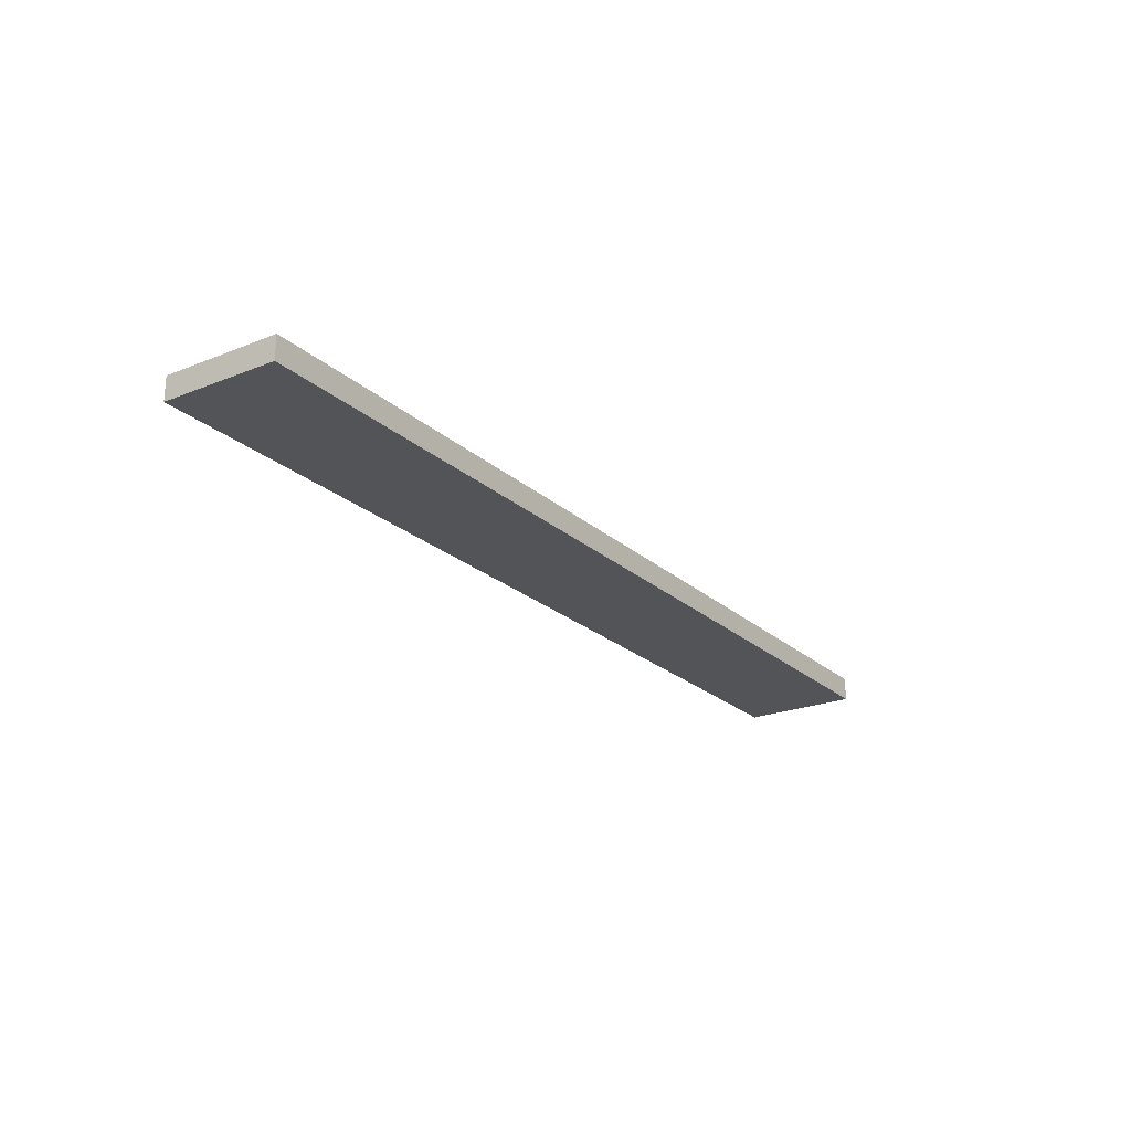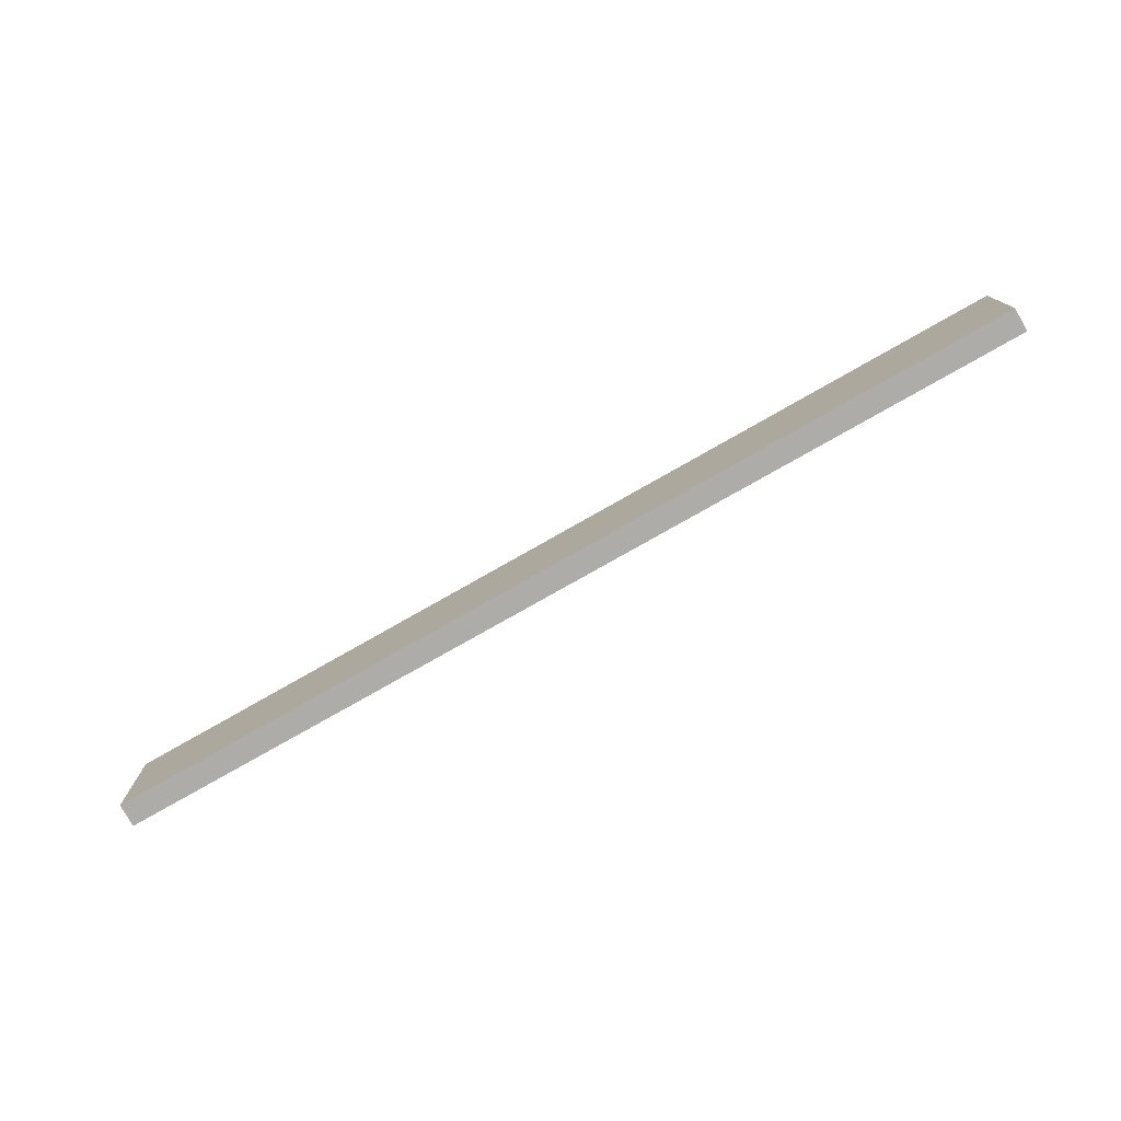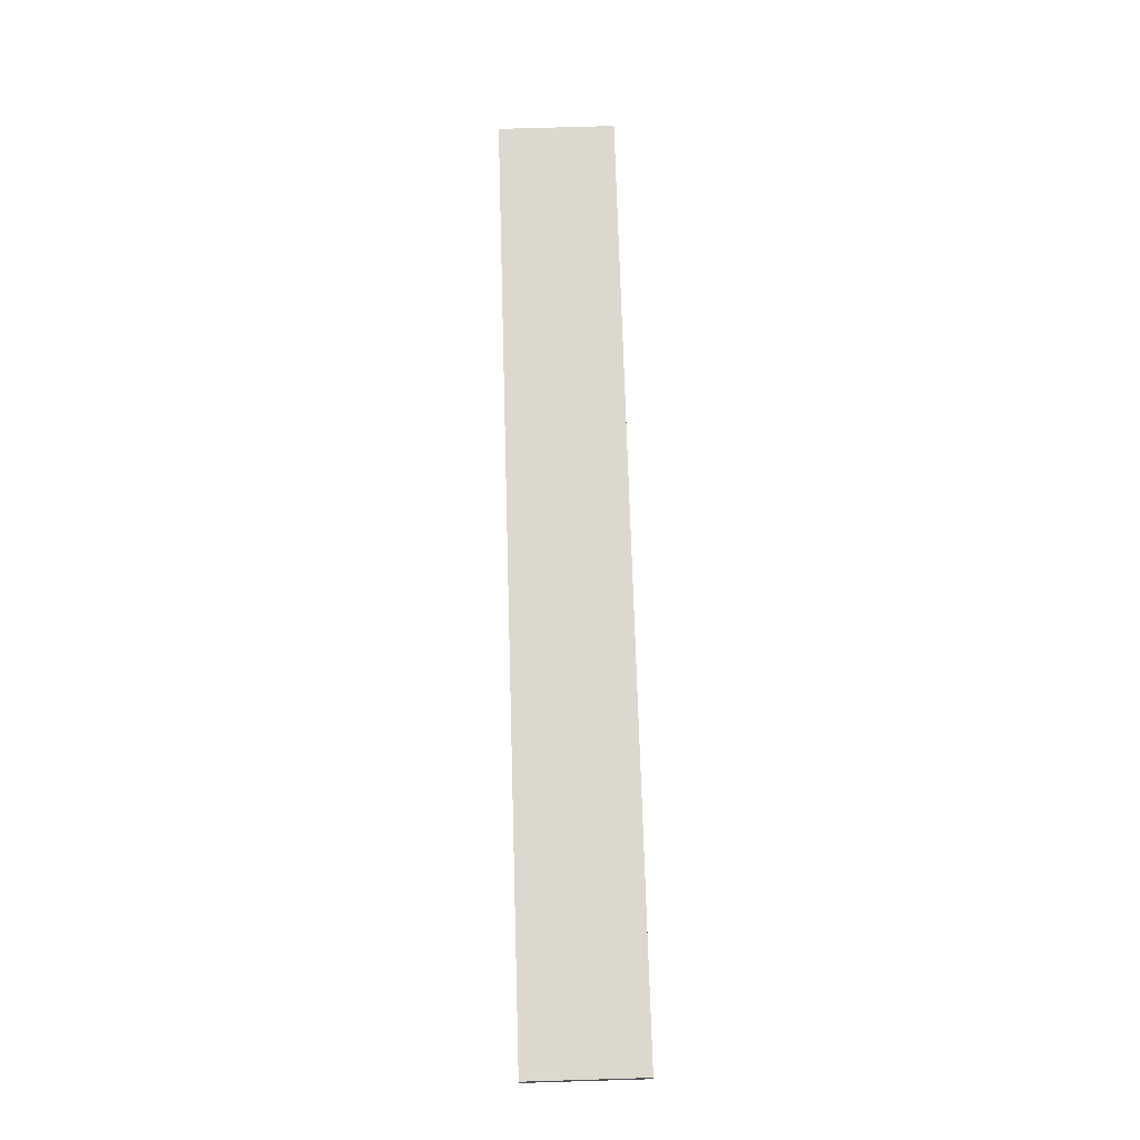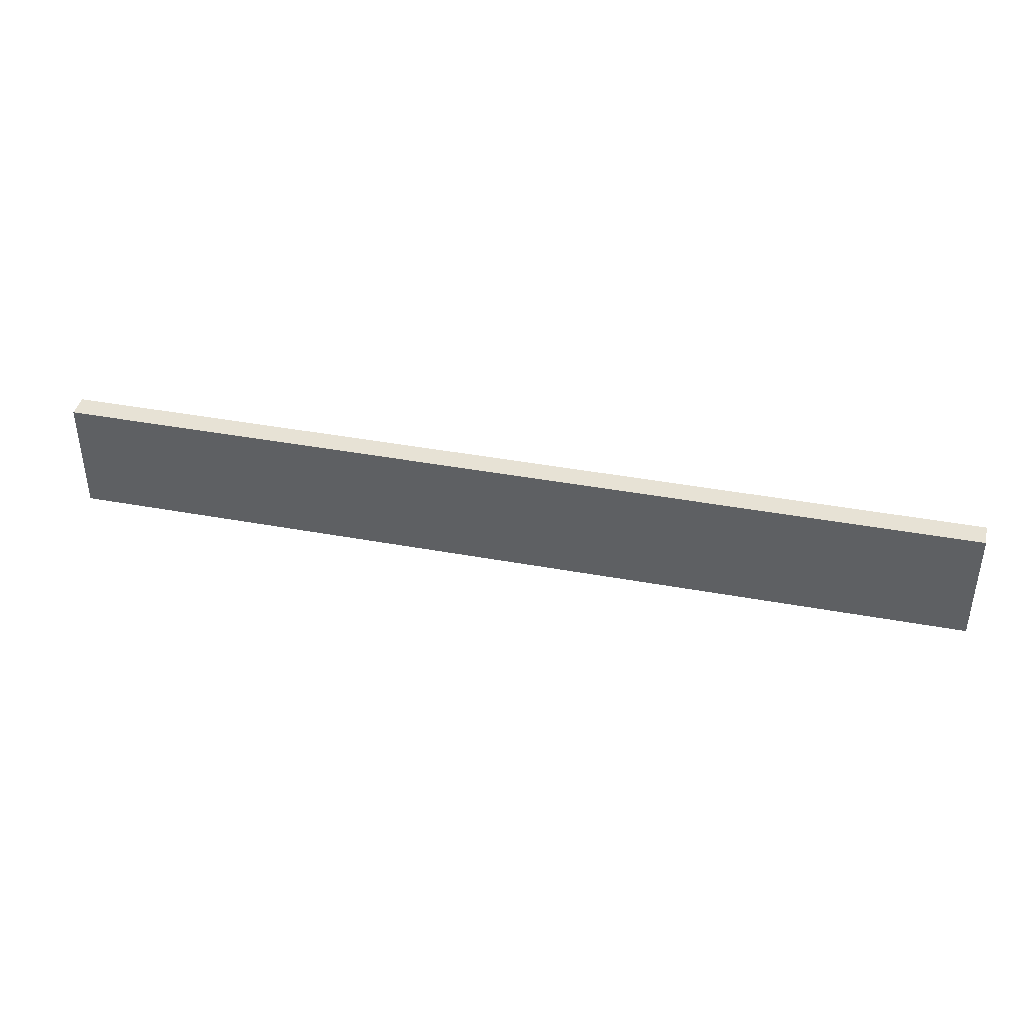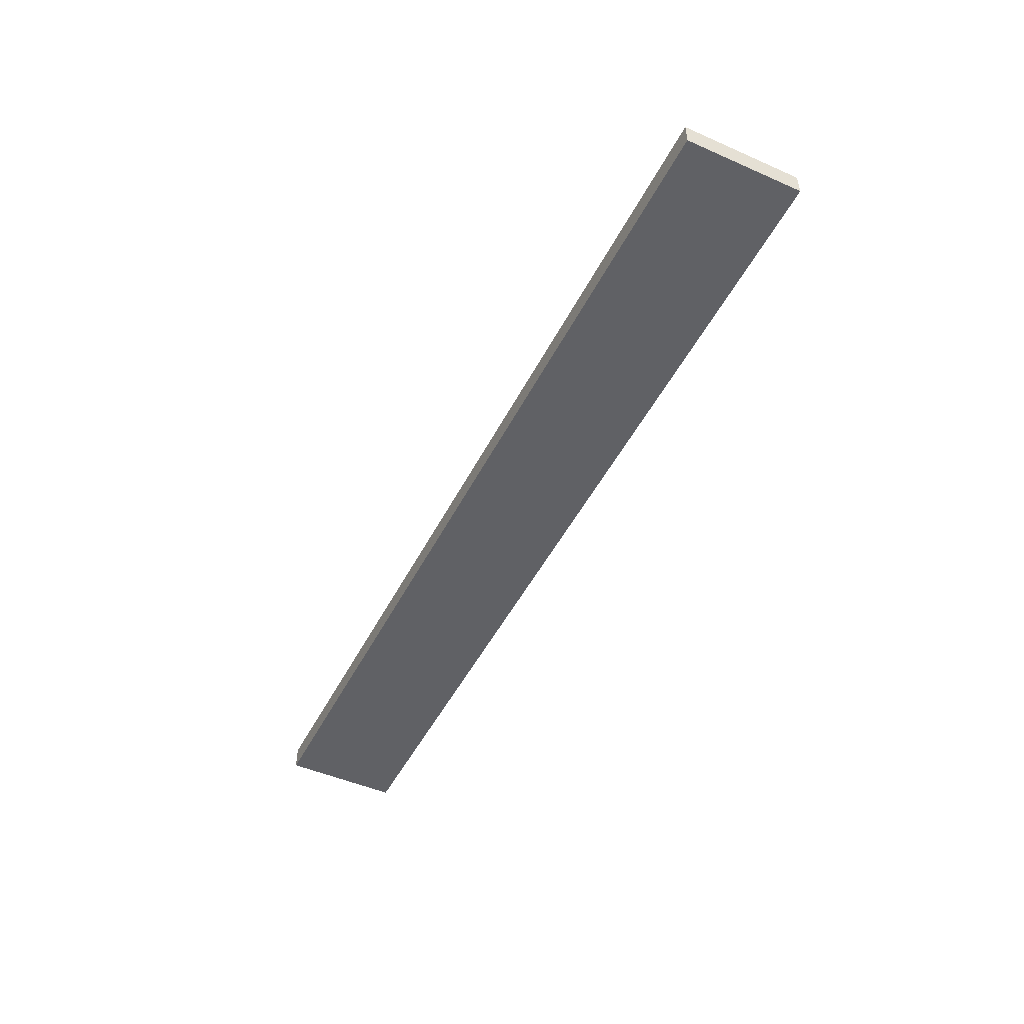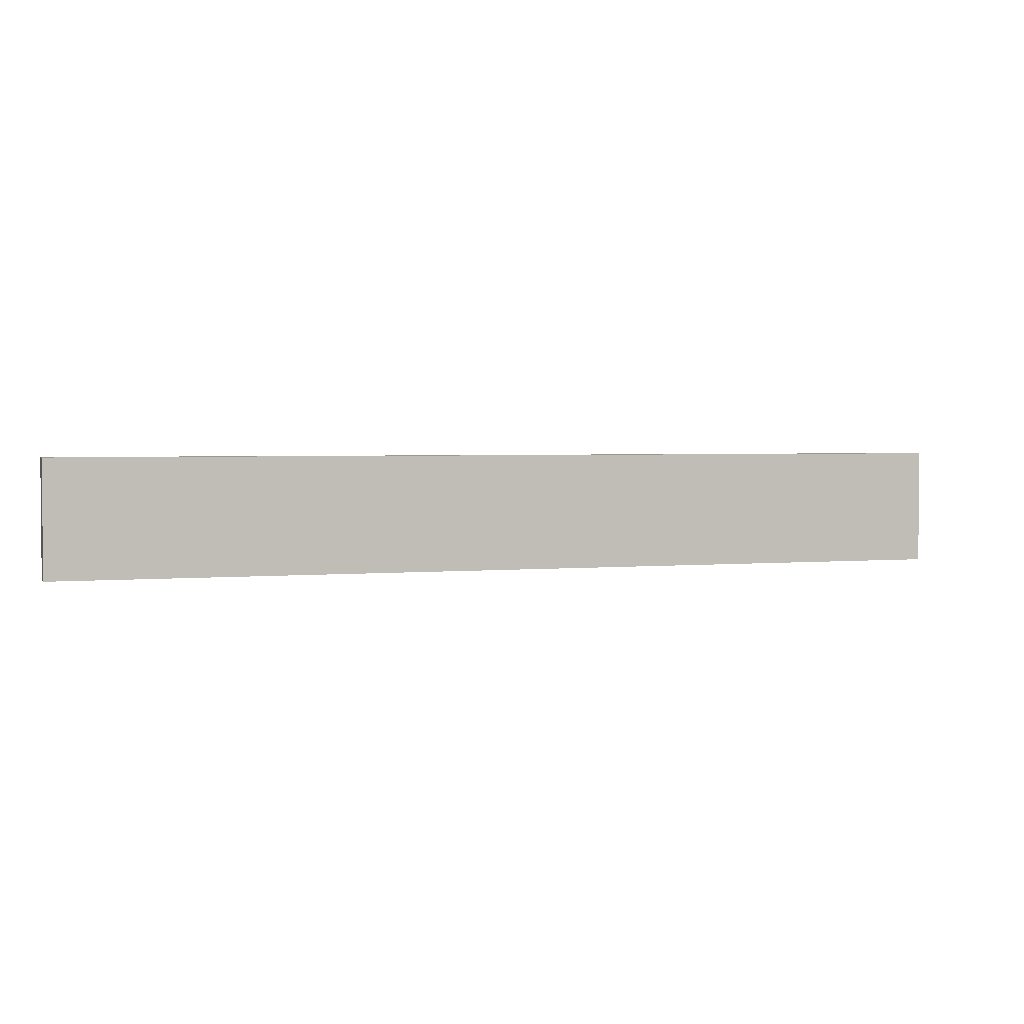
<metadata>
{"format":"obj","ext":"obj","renderer":"f3d","projection":"perspective","resolution":1024,"background":"white","views":[{"elev":-22.6,"azim":-55.3,"up":"+Z"},{"elev":-76.8,"azim":30.2,"up":"+Y"},{"elev":72.8,"azim":-91.7,"up":"+Z"},{"elev":40.3,"azim":-166.7,"up":"+Y"},{"elev":-48.1,"azim":-116.2,"up":"+Z"},{"elev":2.7,"azim":162.5,"up":"+Y"}]}
</metadata>
<code>
g default
v -14.69 0 25.63
v 25.31 0 25.28
v -14.69 5 25.63
v 25.31 5 25.28
v -14.7 5 24.63
v 25.3 5 24.28
v -14.7 0 24.63
v 25.3 0 24.28
g polySurface6 pCube25
f 1 2 3
f 3 2 4
f 3 4 5
f 5 4 6
f 5 6 7
f 7 6 8
f 7 8 1
f 1 8 2
f 2 8 4
f 4 8 6
f 7 1 5
f 5 1 3

</code>
